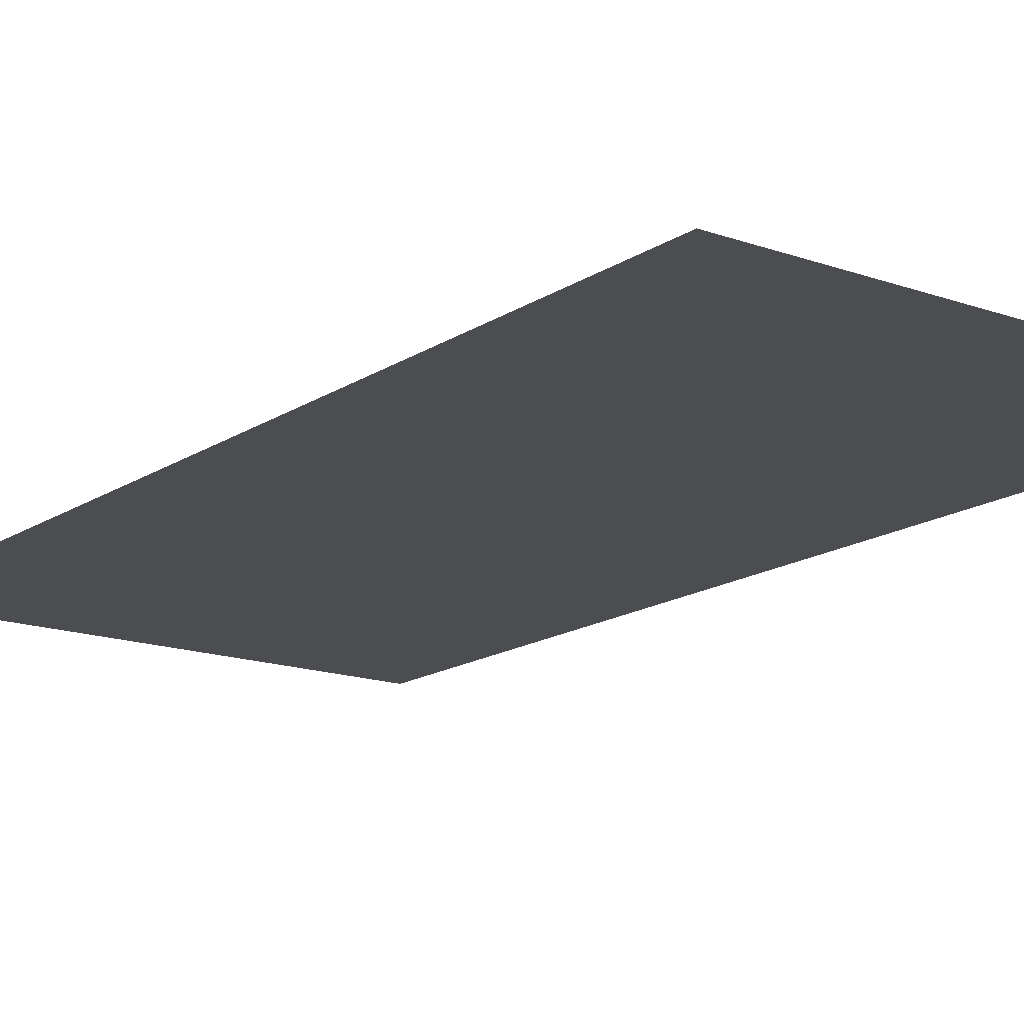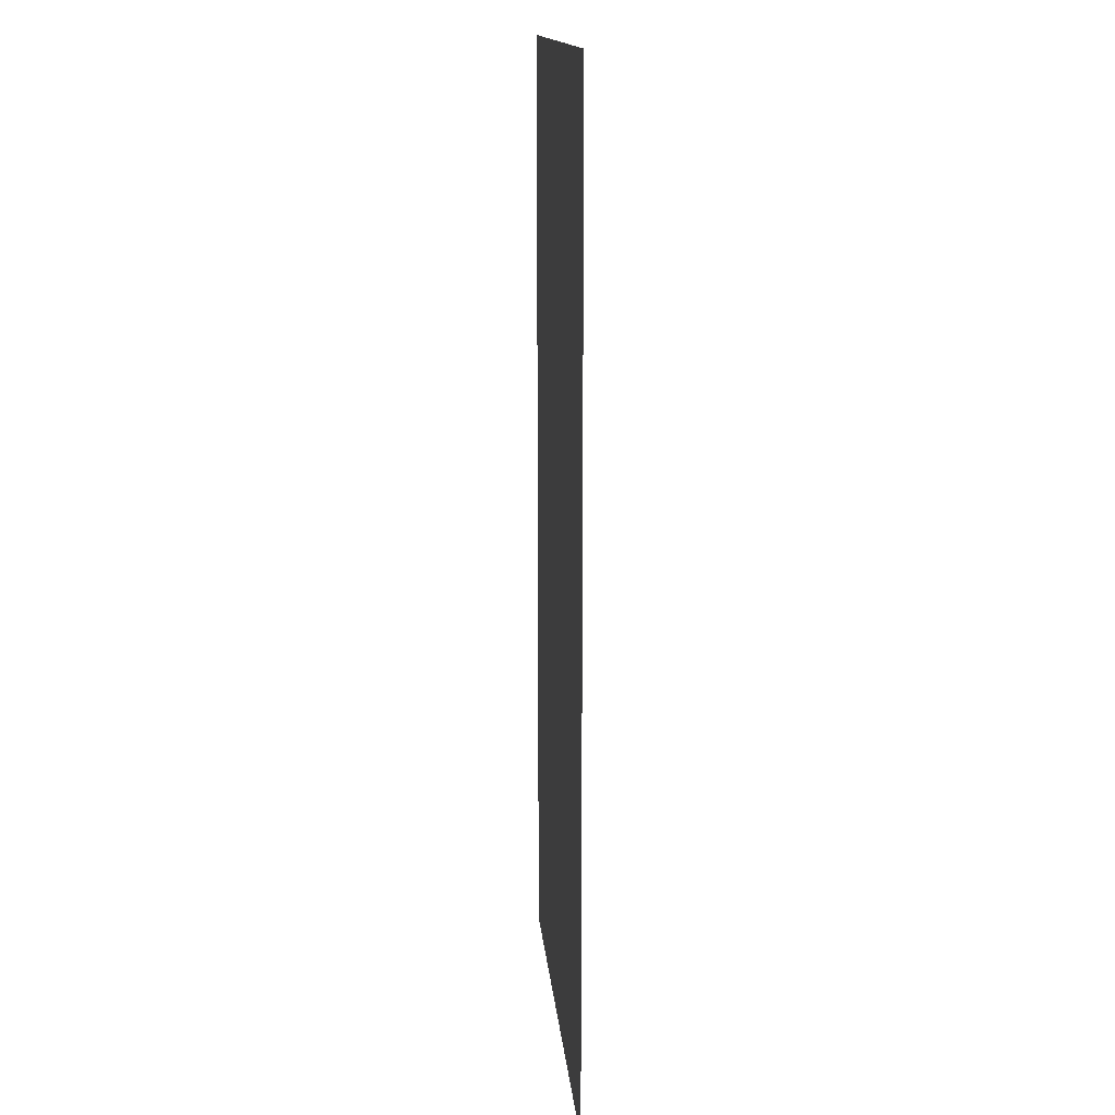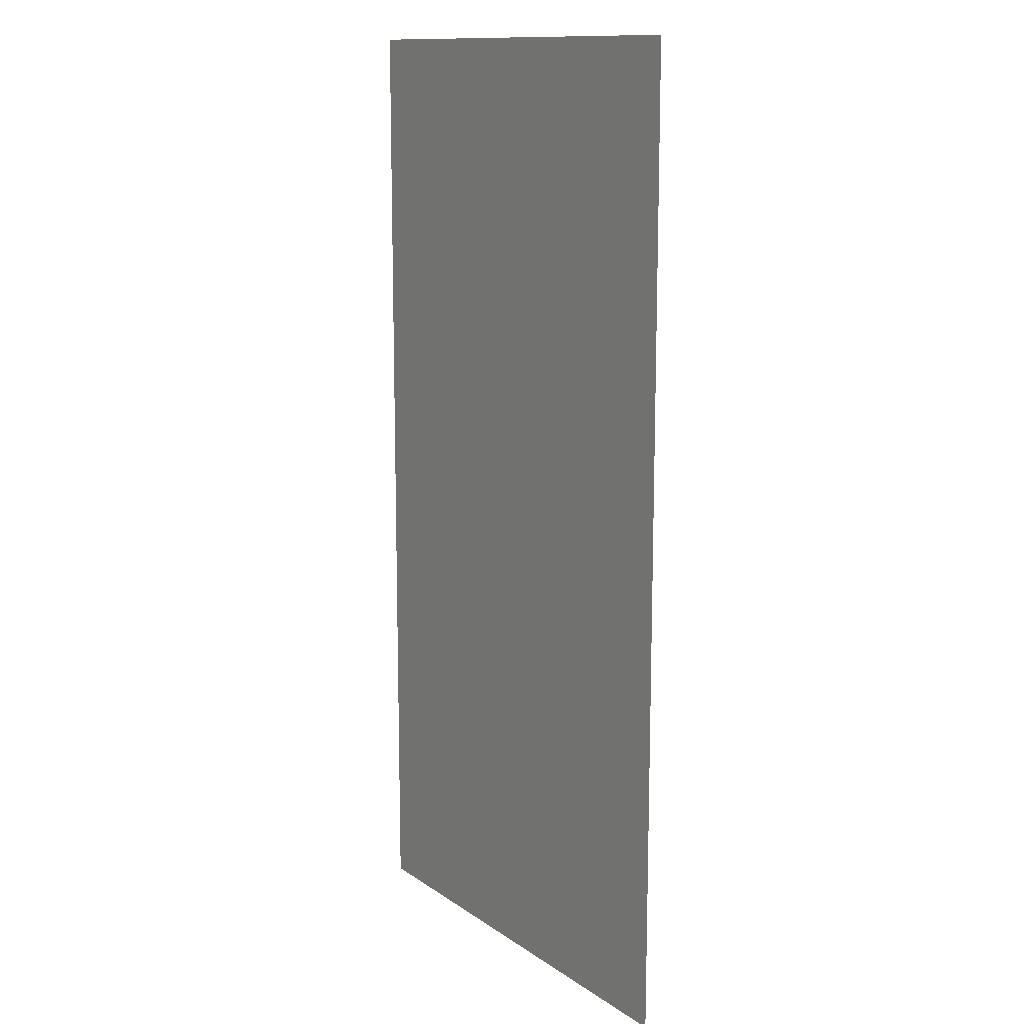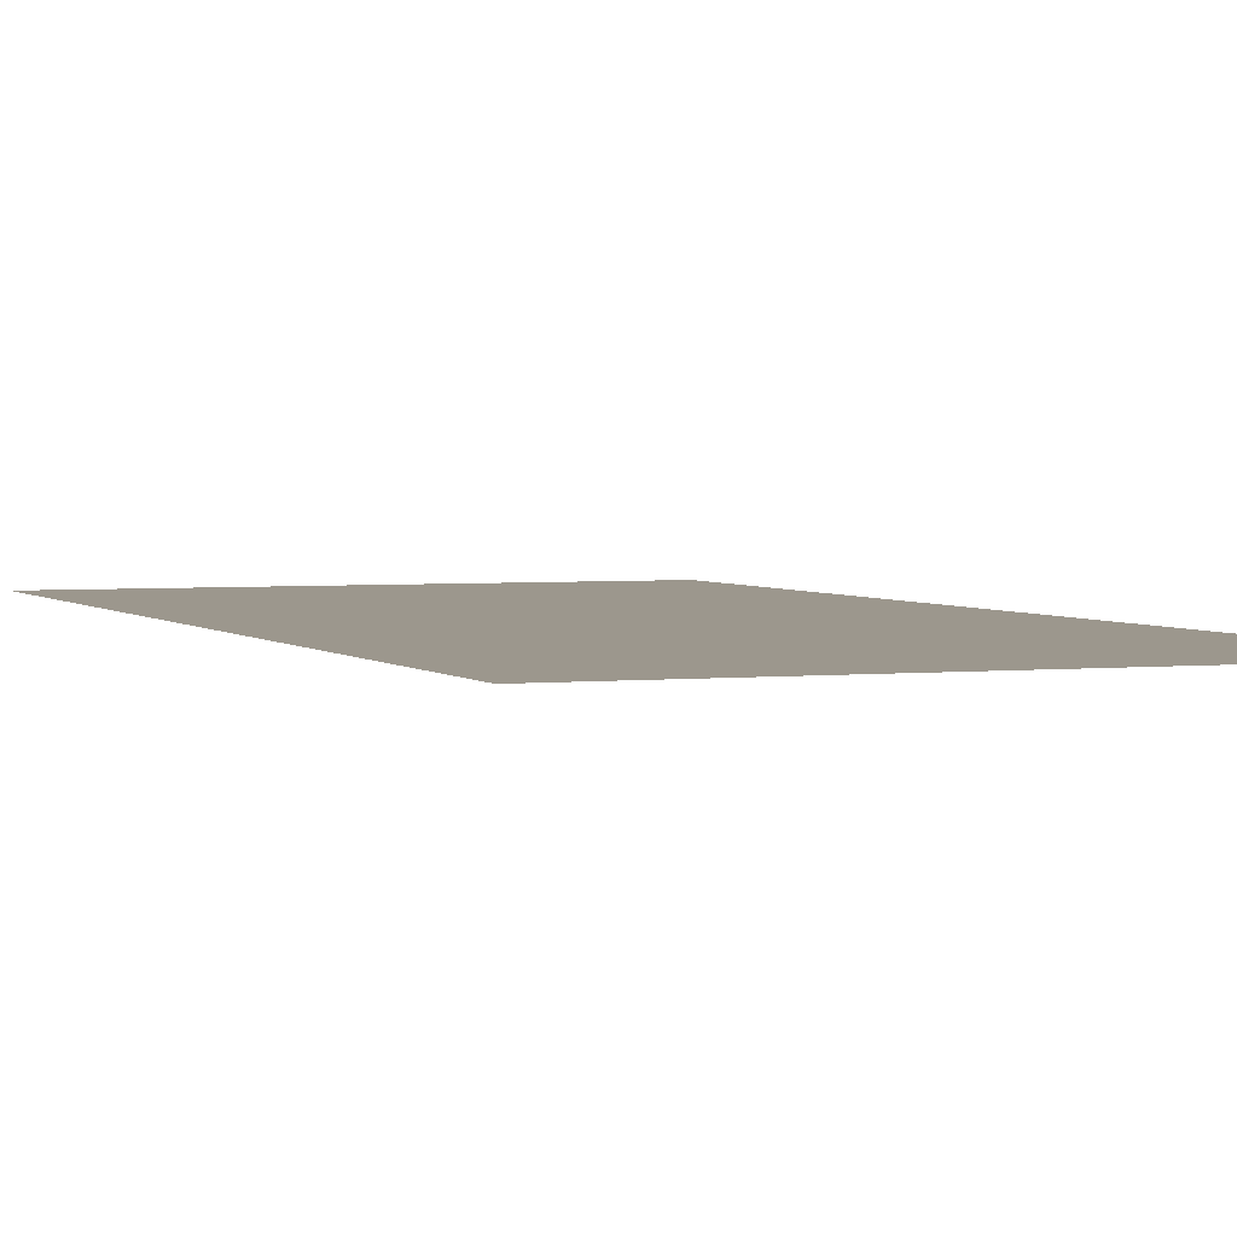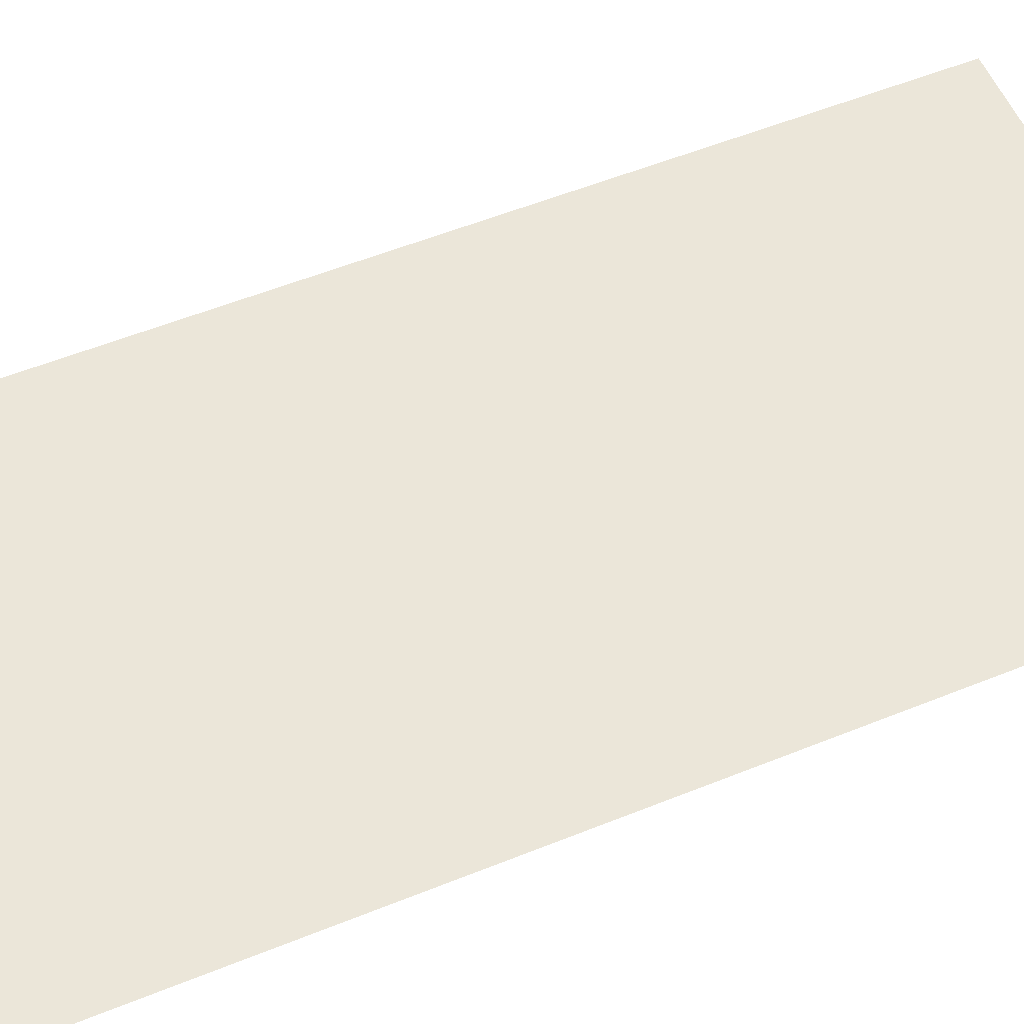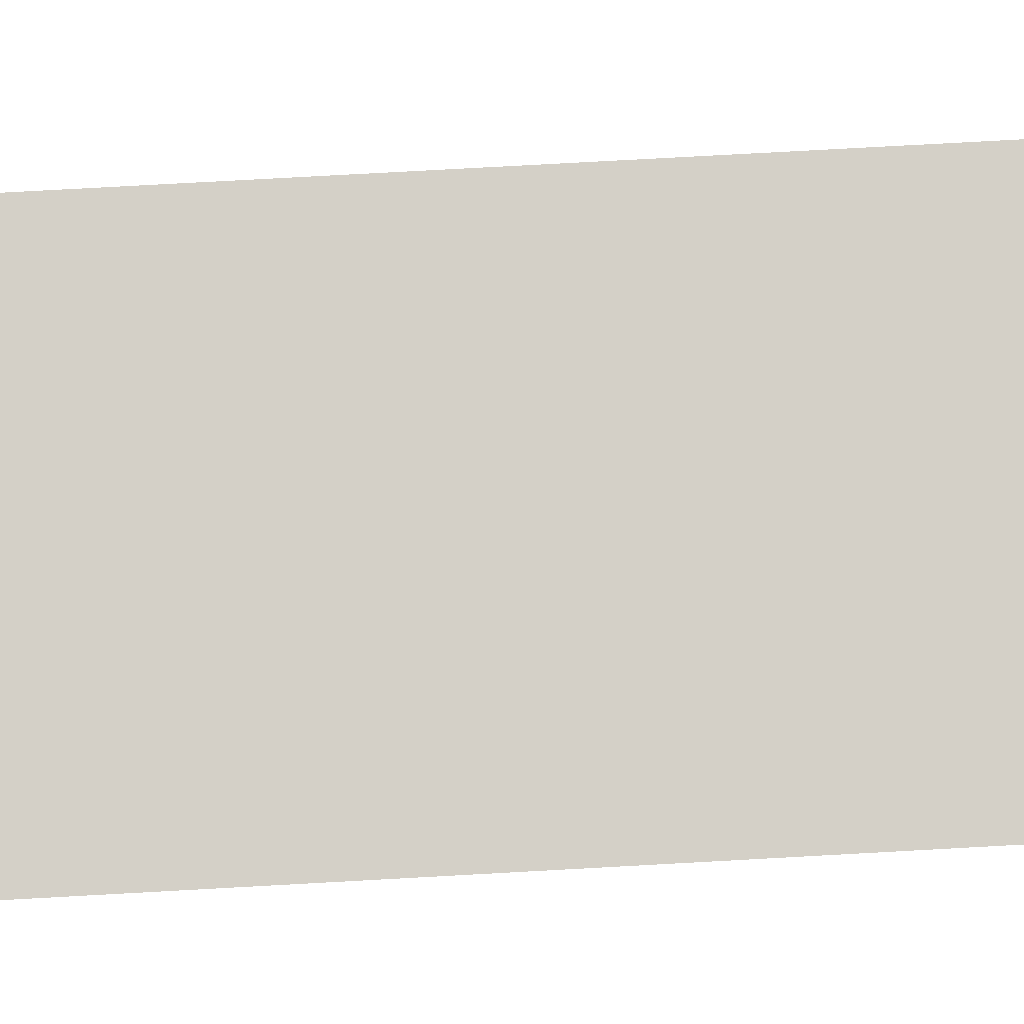
<metadata>
{"format":"obj","ext":"obj","renderer":"f3d","projection":"perspective","resolution":1024,"background":"white","views":[{"elev":-15.8,"azim":143.3,"up":"+Y"},{"elev":14.8,"azim":85.0,"up":"+Z"},{"elev":12.7,"azim":-123.4,"up":"+Z"},{"elev":2.9,"azim":158.8,"up":"+Y"},{"elev":56.0,"azim":-112.9,"up":"+Y"},{"elev":79.9,"azim":-93.1,"up":"+Y"}]}
</metadata>
<code>
g hqLeft
v -0.005 -1.11e-18 0.005
v 1.795e-05 1.11e-18 -0.005
v 1.795e-05 -1.11e-18 0.005
v -0.005 1.11e-18 -0.005
g hqLeft_0
f 3 2 1
f 2 4 1

</code>
